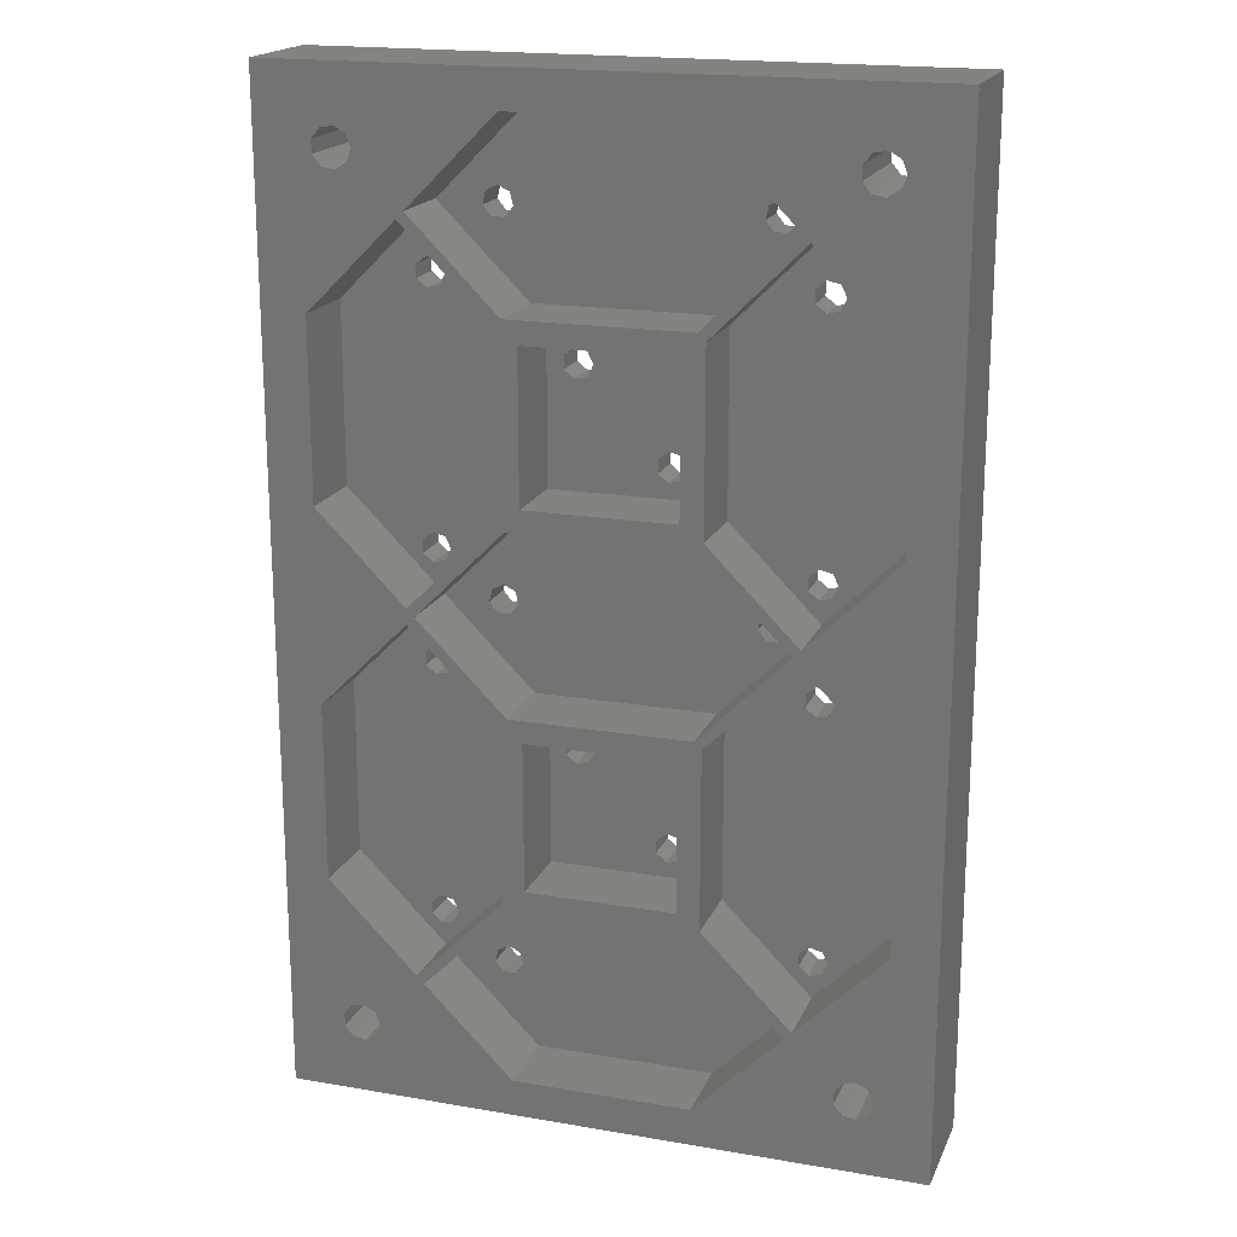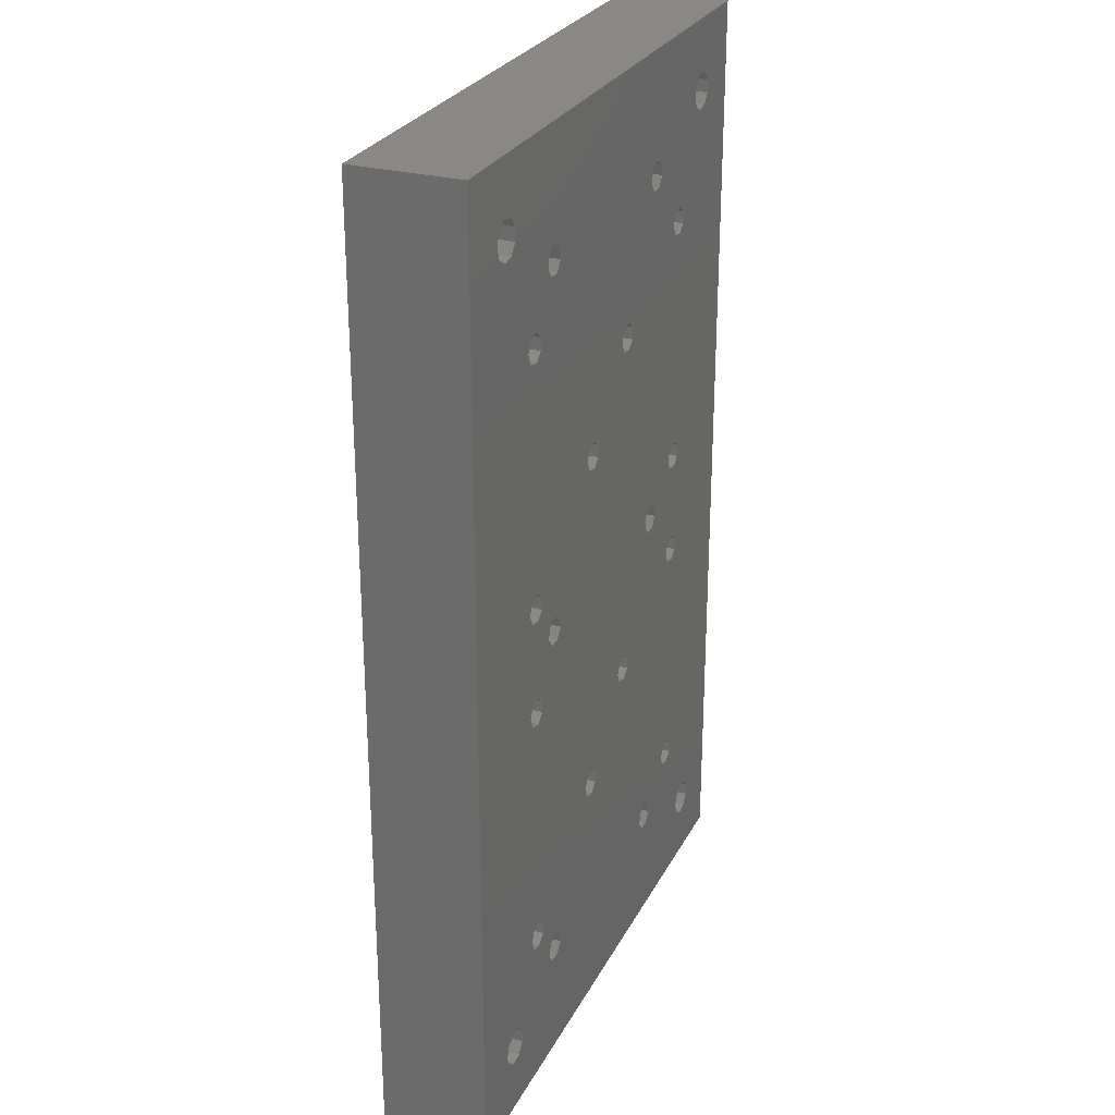
<metadata>
{"format":"stl","ext":"stl","renderer":"f3d","projection":"perspective","resolution":1024,"background":"white","views":[{"elev":18.6,"azim":18.3,"up":"+Y"},{"elev":27.3,"azim":112.5,"up":"+Y"}]}
</metadata>
<code>
# stl→obj: 432 verts, 948 faces
v 17.55 56.05 5
v 30 30 5
v 19.25 56.44 5
v 19.25 24.56 5
v 20 23 5
v 17.55 24.95 5
v 6 54 5
v 16.2 57.13 5
v 6 30 5
v 30 54 5
v 20 58 5
v 19.25 59.56 5
v 18 66 5
v 17.55 59.95 5
v 16.2 58.87 5
v 16.2 23.87 5
v 19.25 21.44 5
v 18 18 5
v 17.55 21.05 5
v 16.2 22.13 5
v 18 66 15
v 30 54 15
v 19 17 15
v 11.99 11.67 15
v 12.6 10 15
v 18 18 15
v 10.45 12.56 15
v 6 30 15
v 0 0 15
v 7.557 10.89 15
v 8.7 12.25 15
v 19 117 15
v 11.99 122.3 15
v 18 116 15
v 10.45 121.4 15
v 6 104 15
v 8.7 121.7 15
v 7.557 123.1 15
v 33 82 15
v 30 80 15
v 31 79 15
v 19 67 15
v 18 68 15
v 33 32 15
v 30 30 15
v 31 29 15
v 56 80 15
v 53 82 15
v 55 79 15
v 33 102 15
v 30 104 15
v 31 105 15
v 56 30 15
v 53 32 15
v 55 29 15
v 33 52 15
v 31 55 15
v 6 80 15
v 6 54 15
v 67 17 15
v 68 18 15
v 56 54 15
v 53 52 15
v 55 55 15
v 67 117 15
v 56 104 15
v 68 116 15
v 53 102 15
v 55 105 15
v 67 67 15
v 68 66 15
v 80 30 15
v 77.99 11.67 15
v 78.6 10 15
v 76.45 12.56 15
v 74.7 12.25 15
v 73.56 10.89 15
v 68 68 15
v 80 54 15
v 80 80 15
v 86 134 15
v 80 104 15
v 78.6 124 15
v 77.99 125.7 15
v 76.45 126.6 15
v 74.7 126.3 15
v 73.56 123.1 15
v 73.56 124.9 15
v 55 129 15
v 31 129 15
v 12.6 124 15
v 11.99 125.7 15
v 10.45 126.6 15
v 0 134 15
v 7.557 124.9 15
v 8.7 126.3 15
v 86 0 15
v 77.99 8.329 15
v 76.45 7.439 15
v 74.7 7.748 15
v 73.56 9.111 15
v 55 5 15
v 31 5 15
v 11.99 8.329 15
v 10.45 7.439 15
v 8.7 7.748 15
v 7.557 9.111 15
v 77.99 122.3 15
v 76.45 121.4 15
v 74.7 121.7 15
v 19.25 21.44 0
v 20 23 0
v 17.55 21.05 0
v 16.2 22.13 0
v 7.557 10.89 0
v 16.2 57.13 0
v 8.7 12.25 0
v 16.2 72.13 0
v 11.99 122.3 0
v 12.6 124 0
v 0 0 0
v 10.45 121.4 0
v 16.2 58.87 0
v 8.7 121.7 0
v 7.557 123.1 0
v 17.55 74.95 0
v 35.2 97.13 0
v 19.25 74.56 0
v 19.25 106.4 0
v 20 108 0
v 17.55 106 0
v 16.2 73.87 0
v 16.2 107.1 0
v 17.55 59.95 0
v 25.05 66.56 0
v 19.25 59.56 0
v 19.25 71.44 0
v 20 73 0
v 17.55 71.05 0
v 17.55 24.95 0
v 35.2 47.13 0
v 19.25 24.56 0
v 19.25 56.44 0
v 20 58 0
v 17.55 56.05 0
v 16.2 23.87 0
v 27 69 0
v 27.87 115.2 0
v 28.95 116.6 0
v 36.55 96.05 0
v 25.44 68.25 0
v 27 19 0
v 27.87 65.2 0
v 28.95 66.56 0
v 36.55 46.05 0
v 25.44 18.25 0
v 25.05 16.55 0
v 28.56 68.25 0
v 48.55 84.05 0
v 47.2 85.13 0
v 38.25 96.44 0
v 39 98 0
v 38.25 49.56 0
v 36.55 49.95 0
v 35.2 48.87 0
v 61.13 65.2 0
v 39 48 0
v 60.05 66.56 0
v 50.25 84.44 0
v 51 86 0
v 50.25 37.56 0
v 48.55 37.95 0
v 38.25 46.44 0
v 47.2 36.87 0
v 50.25 87.56 0
v 67.56 106 0
v 66.2 107.1 0
v 62.87 115.2 0
v 63.95 116.6 0
v 63.56 68.25 0
v 62 69 0
v 60.44 68.25 0
v 67.56 56.05 0
v 51 36 0
v 66.2 57.13 0
v 62.87 65.2 0
v 63.95 66.56 0
v 63.56 18.25 0
v 62 19 0
v 50.25 34.44 0
v 60.44 18.25 0
v 48.55 34.05 0
v 60.05 16.55 0
v 69.25 74.56 0
v 70 108 0
v 70 73 0
v 69.25 106.4 0
v 67.56 74.95 0
v 66.2 73.87 0
v 69.25 59.56 0
v 70 58 0
v 69.25 71.44 0
v 67.56 59.95 0
v 66.2 58.87 0
v 67.56 71.05 0
v 69.25 24.56 0
v 70 23 0
v 69.25 56.44 0
v 67.56 24.95 0
v 66.2 23.87 0
v 86 0 0
v 77.99 122.3 0
v 86 134 0
v 77.99 11.67 0
v 76.45 12.56 0
v 69.25 21.44 0
v 74.7 12.25 0
v 78.6 124 0
v 63.95 16.55 0
v 73.56 10.89 0
v 78.6 10 0
v 77.99 8.329 0
v 76.45 7.439 0
v 74.7 7.748 0
v 62.87 15.2 0
v 73.56 9.111 0
v 76.45 121.4 0
v 67.56 21.05 0
v 66.2 22.13 0
v 66.2 72.13 0
v 61.13 15.2 0
v 28.95 16.55 0
v 47.2 35.13 0
v 28.56 18.25 0
v 27.87 15.2 0
v 11.99 8.329 0
v 26.13 65.2 0
v 12.6 10 0
v 26.13 15.2 0
v 10.45 12.56 0
v 11.99 11.67 0
v 10.45 7.439 0
v 7.557 9.111 0
v 0 134 0
v 8.7 7.748 0
v 77.99 125.7 0
v 76.45 126.6 0
v 74.7 126.3 0
v 69.25 109.6 0
v 74.7 121.7 0
v 73.56 123.1 0
v 67.56 110 0
v 66.2 108.9 0
v 63.56 118.2 0
v 73.56 124.9 0
v 62 119 0
v 27 119 0
v 60.44 118.2 0
v 61.13 115.2 0
v 38.25 99.56 0
v 48.55 87.95 0
v 47.2 86.87 0
v 60.05 116.6 0
v 36.55 99.95 0
v 35.2 98.87 0
v 28.56 118.2 0
v 11.99 125.7 0
v 26.13 115.2 0
v 19.25 109.6 0
v 25.05 116.6 0
v 17.55 110 0
v 16.2 108.9 0
v 25.44 118.2 0
v 10.45 126.6 0
v 8.7 126.3 0
v 7.557 124.9 0
v 17.55 106 5
v 30 80 5
v 19.25 106.4 5
v 19.25 74.56 5
v 20 73 5
v 17.55 74.95 5
v 6 104 5
v 16.2 107.1 5
v 6 80 5
v 30 104 5
v 20 108 5
v 19.25 109.6 5
v 18 116 5
v 17.55 110 5
v 16.2 108.9 5
v 16.2 73.87 5
v 19.25 71.44 5
v 18 68 5
v 17.55 71.05 5
v 16.2 72.13 5
v 67.56 56.05 5
v 80 30 5
v 69.25 56.44 5
v 69.25 24.56 5
v 70 23 5
v 67.56 24.95 5
v 56 54 5
v 66.2 57.13 5
v 56 30 5
v 80 54 5
v 70 58 5
v 69.25 59.56 5
v 68 66 5
v 67.56 59.95 5
v 66.2 58.87 5
v 66.2 23.87 5
v 69.25 21.44 5
v 68 18 5
v 67.56 21.05 5
v 66.2 22.13 5
v 67.56 106 5
v 80 80 5
v 69.25 106.4 5
v 69.25 74.56 5
v 70 73 5
v 67.56 74.95 5
v 56 104 5
v 66.2 107.1 5
v 56 80 5
v 80 104 5
v 70 108 5
v 69.25 109.6 5
v 68 116 5
v 67.56 110 5
v 66.2 108.9 5
v 66.2 73.87 5
v 69.25 71.44 5
v 68 68 5
v 67.56 71.05 5
v 66.2 72.13 5
v 27.87 15.2 5
v 31 5 5
v 28.95 16.55 5
v 26.13 15.2 5
v 19 17 5
v 25.05 16.55 5
v 67 17 5
v 63.56 18.25 5
v 63.95 16.55 5
v 55 29 5
v 60.44 18.25 5
v 60.05 16.55 5
v 62 19 5
v 62.87 15.2 5
v 55 5 5
v 61.13 15.2 5
v 31 29 5
v 28.56 18.25 5
v 27 19 5
v 25.44 18.25 5
v 27.87 65.2 5
v 31 55 5
v 28.95 66.56 5
v 26.13 65.2 5
v 19 67 5
v 25.05 66.56 5
v 67 67 5
v 63.56 68.25 5
v 63.95 66.56 5
v 55 79 5
v 60.44 68.25 5
v 60.05 66.56 5
v 62 69 5
v 62.87 65.2 5
v 55 55 5
v 61.13 65.2 5
v 31 79 5
v 28.56 68.25 5
v 27 69 5
v 25.44 68.25 5
v 27.87 115.2 5
v 31 105 5
v 28.95 116.6 5
v 26.13 115.2 5
v 19 117 5
v 25.05 116.6 5
v 67 117 5
v 63.56 118.2 5
v 63.95 116.6 5
v 55 129 5
v 60.44 118.2 5
v 60.05 116.6 5
v 62 119 5
v 62.87 115.2 5
v 55 105 5
v 61.13 115.2 5
v 31 129 5
v 28.56 118.2 5
v 27 119 5
v 25.44 118.2 5
v 53 32 5
v 53 52 5
v 51 36 5
v 50.25 37.56 5
v 48.55 37.95 5
v 39 48 5
v 38.25 46.44 5
v 47.2 36.87 5
v 38.25 49.56 5
v 33 52 5
v 35.2 48.87 5
v 35.2 47.13 5
v 36.55 49.95 5
v 50.25 34.44 5
v 48.55 34.05 5
v 36.55 46.05 5
v 33 32 5
v 47.2 35.13 5
v 53 82 5
v 53 102 5
v 51 86 5
v 50.25 87.56 5
v 48.55 87.95 5
v 39 98 5
v 38.25 96.44 5
v 47.2 86.87 5
v 38.25 99.56 5
v 33 102 5
v 35.2 98.87 5
v 35.2 97.13 5
v 36.55 99.95 5
v 50.25 84.44 5
v 48.55 84.05 5
v 36.55 96.05 5
v 33 82 5
v 47.2 85.13 5
f 1 2 3
f 2 4 5
f 6 2 1
f 2 6 4
f 7 1 8
f 1 9 6
f 3 10 11
f 10 12 11
f 13 12 10
f 13 14 12
f 13 15 14
f 7 8 15
f 6 9 16
f 1 7 9
f 7 15 13
f 10 3 2
f 17 2 5
f 17 18 2
f 19 18 17
f 20 18 19
f 20 9 18
f 16 9 20
f 10 21 13
f 21 10 22
f 23 24 25
f 26 27 24
f 28 27 26
f 29 30 28
f 31 28 30
f 27 28 31
f 32 33 34
f 35 34 33
f 36 35 37
f 35 36 34
f 36 37 38
f 39 40 41
f 40 42 41
f 42 40 43
f 44 45 46
f 45 23 46
f 23 45 26
f 47 48 49
f 39 49 48
f 39 41 49
f 50 51 39
f 40 39 51
f 32 51 52
f 51 32 34
f 53 54 55
f 44 55 54
f 44 46 55
f 56 22 44
f 45 44 22
f 42 22 57
f 21 42 43
f 42 21 22
f 58 21 43
f 21 58 59
f 53 60 61
f 53 55 60
f 62 63 53
f 54 53 63
f 64 56 63
f 22 56 57
f 57 56 64
f 65 66 67
f 68 66 69
f 69 66 65
f 70 62 71
f 63 62 64
f 64 62 70
f 72 73 74
f 72 75 73
f 61 75 72
f 75 61 76
f 60 77 61
f 76 61 77
f 78 79 80
f 78 71 79
f 78 70 71
f 47 70 78
f 47 49 70
f 66 68 47
f 48 47 68
f 69 50 68
f 51 50 52
f 52 50 69
f 80 81 82
f 81 83 82
f 81 84 83
f 81 85 84
f 81 86 85
f 65 87 88
f 87 65 67
f 88 89 65
f 86 89 88
f 81 89 86
f 81 90 89
f 91 32 90
f 33 32 91
f 90 92 91
f 90 93 92
f 94 38 95
f 94 58 36
f 58 94 59
f 29 59 94
f 38 94 36
f 96 94 95
f 93 94 96
f 90 94 93
f 94 90 81
f 81 80 97
f 79 97 80
f 72 97 79
f 74 97 72
f 98 97 74
f 99 97 98
f 100 97 99
f 77 60 101
f 102 101 60
f 102 100 101
f 102 97 100
f 103 97 102
f 24 23 26
f 23 25 103
f 104 103 25
f 105 103 104
f 103 29 97
f 105 29 103
f 106 29 105
f 107 29 106
f 30 29 107
f 59 29 28
f 108 82 83
f 109 82 108
f 67 109 110
f 67 110 87
f 109 67 82
f 59 13 21
f 13 59 7
f 28 7 59
f 7 28 9
f 26 9 28
f 9 26 18
f 18 45 2
f 45 18 26
f 2 22 10
f 22 2 45
f 111 5 112
f 5 111 17
f 113 20 19
f 20 113 114
f 115 116 117
f 118 119 120
f 121 116 115
f 118 122 119
f 116 121 123
f 118 124 122
f 123 121 118
f 118 125 124
f 126 127 128
f 127 129 130
f 131 127 126
f 127 131 129
f 132 131 126
f 131 132 133
f 134 135 136
f 135 137 138
f 139 135 134
f 135 139 137
f 123 139 134
f 139 123 118
f 140 141 142
f 141 143 144
f 145 141 140
f 141 145 143
f 146 145 140
f 145 146 116
f 128 147 138
f 127 148 149
f 147 128 150
f 127 130 148
f 138 147 151
f 138 151 135
f 150 128 127
f 142 152 112
f 141 153 154
f 152 142 155
f 141 144 153
f 112 152 156
f 111 156 157
f 155 142 141
f 158 159 154
f 160 161 162
f 154 163 164
f 159 158 160
f 154 164 165
f 160 150 161
f 163 166 167
f 168 169 170
f 167 171 172
f 166 163 168
f 173 172 174
f 168 159 169
f 175 176 170
f 177 178 179
f 170 180 181
f 176 175 177
f 170 181 182
f 170 182 168
f 162 177 175
f 171 183 184
f 185 186 187
f 184 188 189
f 183 171 185
f 190 189 191
f 192 191 193
f 185 166 186
f 194 195 196
f 194 197 195
f 198 197 194
f 198 176 197
f 170 198 199
f 198 170 176
f 200 196 201
f 200 202 196
f 187 200 203
f 200 187 202
f 187 203 204
f 202 187 205
f 206 201 207
f 206 208 201
f 209 208 206
f 209 183 208
f 184 209 210
f 209 184 183
f 196 211 201
f 212 213 196
f 207 214 215
f 211 196 213
f 216 215 217
f 213 212 218
f 219 217 220
f 195 212 196
f 214 211 221
f 211 222 221
f 211 223 222
f 211 224 223
f 225 220 226
f 212 195 227
f 214 207 201
f 215 216 207
f 217 219 216
f 216 219 228
f 228 188 229
f 229 188 210
f 184 210 188
f 180 205 187
f 205 180 230
f 230 180 199
f 185 187 204
f 188 228 219
f 231 226 224
f 220 225 219
f 121 224 211
f 226 231 225
f 167 185 171
f 185 167 166
f 189 190 184
f 191 192 190
f 232 192 193
f 155 174 233
f 154 168 163
f 168 154 159
f 172 173 167
f 234 192 232
f 192 234 233
f 174 155 173
f 232 193 231
f 154 165 141
f 147 160 158
f 233 152 155
f 152 233 234
f 224 235 231
f 231 235 232
f 224 236 235
f 136 237 144
f 153 144 237
f 156 111 112
f 238 157 239
f 157 113 111
f 240 113 241
f 113 240 114
f 117 114 240
f 114 117 146
f 146 117 116
f 118 120 132
f 132 120 133
f 157 241 113
f 241 157 238
f 235 236 239
f 239 236 238
f 224 242 236
f 121 115 243
f 244 118 121
f 118 244 125
f 245 121 243
f 242 121 245
f 224 121 242
f 201 211 214
f 246 213 218
f 247 213 246
f 248 213 247
f 249 227 195
f 227 249 250
f 179 250 249
f 250 179 251
f 179 249 252
f 179 252 253
f 170 199 180
f 177 179 253
f 254 251 179
f 251 254 255
f 256 255 254
f 255 256 248
f 257 248 256
f 257 256 258
f 177 259 178
f 177 162 259
f 260 259 162
f 162 175 261
f 162 261 262
f 160 162 262
f 259 260 263
f 149 263 260
f 149 260 264
f 160 147 150
f 127 149 265
f 149 264 265
f 263 149 258
f 266 258 149
f 257 258 266
f 267 248 257
f 237 136 135
f 148 130 268
f 269 268 130
f 268 269 270
f 271 270 269
f 120 270 271
f 120 271 272
f 133 120 272
f 270 120 273
f 120 257 273
f 267 257 120
f 274 248 267
f 244 248 274
f 248 244 213
f 275 244 274
f 276 244 275
f 125 244 276
f 20 146 16
f 146 20 114
f 146 6 16
f 6 146 140
f 140 4 6
f 4 140 142
f 111 19 17
f 19 111 113
f 112 4 142
f 4 112 5
f 143 11 144
f 11 143 3
f 8 123 15
f 123 8 116
f 123 14 15
f 14 123 134
f 134 12 14
f 12 134 136
f 145 8 1
f 8 145 116
f 143 1 3
f 1 143 145
f 144 12 136
f 12 144 11
f 277 278 279
f 278 280 281
f 282 278 277
f 278 282 280
f 283 277 284
f 277 285 282
f 279 286 287
f 286 288 287
f 289 288 286
f 289 290 288
f 289 291 290
f 283 284 291
f 282 285 292
f 277 283 285
f 283 291 289
f 286 279 278
f 293 278 281
f 293 294 278
f 295 294 293
f 296 294 295
f 296 285 294
f 292 285 296
f 286 34 289
f 34 286 51
f 36 289 34
f 289 36 283
f 58 283 36
f 283 58 285
f 43 285 58
f 285 43 294
f 294 40 278
f 40 294 43
f 278 51 286
f 51 278 40
f 137 281 138
f 281 137 293
f 139 296 295
f 296 139 118
f 296 132 292
f 132 296 118
f 132 282 292
f 282 132 126
f 126 280 282
f 280 126 128
f 137 295 293
f 295 137 139
f 138 280 128
f 280 138 281
f 129 287 130
f 287 129 279
f 284 272 291
f 272 284 133
f 272 290 291
f 290 272 271
f 271 288 290
f 288 271 269
f 131 284 277
f 284 131 133
f 129 277 279
f 277 129 131
f 130 288 269
f 288 130 287
f 297 298 299
f 298 300 301
f 302 298 297
f 298 302 300
f 303 297 304
f 297 305 302
f 299 306 307
f 306 308 307
f 309 308 306
f 309 310 308
f 309 311 310
f 303 304 311
f 302 305 312
f 297 303 305
f 303 311 309
f 306 299 298
f 313 298 301
f 313 314 298
f 315 314 313
f 316 314 315
f 316 305 314
f 312 305 316
f 306 71 309
f 71 306 79
f 62 309 71
f 309 62 303
f 53 303 62
f 303 53 305
f 61 305 53
f 305 61 314
f 314 72 298
f 72 314 61
f 298 79 306
f 79 298 72
f 216 301 207
f 301 216 313
f 228 316 315
f 316 228 229
f 316 210 312
f 210 316 229
f 210 302 312
f 302 210 209
f 209 300 302
f 300 209 206
f 216 315 313
f 315 216 228
f 207 300 206
f 300 207 301
f 208 307 201
f 307 208 299
f 304 204 311
f 204 304 185
f 204 310 311
f 310 204 203
f 203 308 310
f 308 203 200
f 183 304 297
f 304 183 185
f 208 297 299
f 297 208 183
f 201 308 200
f 308 201 307
f 317 318 319
f 318 320 321
f 322 318 317
f 318 322 320
f 323 317 324
f 317 325 322
f 319 326 327
f 326 328 327
f 329 328 326
f 329 330 328
f 329 331 330
f 323 324 331
f 322 325 332
f 317 323 325
f 323 331 329
f 326 319 318
f 333 318 321
f 333 334 318
f 335 334 333
f 336 334 335
f 336 325 334
f 332 325 336
f 326 67 329
f 67 326 82
f 66 329 67
f 329 66 323
f 47 323 66
f 323 47 325
f 78 325 47
f 325 78 334
f 334 80 318
f 80 334 78
f 318 82 326
f 82 318 80
f 202 321 196
f 321 202 333
f 205 336 335
f 336 205 230
f 336 199 332
f 199 336 230
f 199 322 332
f 322 199 198
f 198 320 322
f 320 198 194
f 202 335 333
f 335 202 205
f 196 320 194
f 320 196 321
f 197 327 195
f 327 197 319
f 324 253 331
f 253 324 177
f 253 330 331
f 330 253 252
f 252 328 330
f 328 252 249
f 176 324 317
f 324 176 177
f 197 317 319
f 317 197 176
f 195 328 249
f 328 195 327
f 337 338 339
f 340 338 337
f 341 340 342
f 340 341 338
f 343 344 345
f 346 344 343
f 347 346 348
f 349 346 347
f 344 346 349
f 350 343 345
f 350 351 343
f 352 351 350
f 348 351 352
f 339 348 346
f 339 346 353
f 348 339 351
f 351 339 338
f 353 354 339
f 353 355 354
f 353 356 355
f 356 341 342
f 341 356 353
f 23 353 46
f 353 23 341
f 103 341 23
f 341 103 338
f 351 103 102
f 103 351 338
f 351 60 343
f 60 351 102
f 343 55 346
f 55 343 60
f 353 55 46
f 55 353 346
f 189 344 349
f 344 189 188
f 225 345 219
f 345 225 350
f 225 352 350
f 352 225 231
f 352 193 348
f 193 352 231
f 348 191 347
f 191 348 193
f 219 344 188
f 344 219 345
f 191 349 347
f 349 191 189
f 152 354 355
f 354 152 234
f 235 340 337
f 340 235 239
f 340 157 342
f 157 340 239
f 342 156 356
f 156 342 157
f 235 339 232
f 339 235 337
f 232 354 234
f 354 232 339
f 156 355 356
f 355 156 152
f 357 358 359
f 360 358 357
f 361 360 362
f 360 361 358
f 363 364 365
f 366 364 363
f 367 366 368
f 369 366 367
f 364 366 369
f 370 363 365
f 370 371 363
f 372 371 370
f 368 371 372
f 359 368 366
f 359 366 373
f 368 359 371
f 371 359 358
f 373 374 359
f 373 375 374
f 373 376 375
f 376 361 362
f 361 376 373
f 42 373 41
f 373 42 361
f 57 361 42
f 361 57 358
f 371 57 64
f 57 371 358
f 371 70 363
f 70 371 64
f 363 49 366
f 49 363 70
f 373 49 41
f 49 373 366
f 181 364 369
f 364 181 180
f 186 365 187
f 365 186 370
f 186 372 370
f 372 186 166
f 372 168 368
f 168 372 166
f 368 182 367
f 182 368 168
f 187 364 180
f 364 187 365
f 182 369 367
f 369 182 181
f 147 374 375
f 374 147 158
f 153 360 357
f 360 153 237
f 360 135 362
f 135 360 237
f 362 151 376
f 151 362 135
f 153 359 154
f 359 153 357
f 154 374 158
f 374 154 359
f 151 375 376
f 375 151 147
f 377 378 379
f 380 378 377
f 381 380 382
f 380 381 378
f 383 384 385
f 386 384 383
f 387 386 388
f 389 386 387
f 384 386 389
f 390 383 385
f 390 391 383
f 392 391 390
f 388 391 392
f 379 388 386
f 379 386 393
f 388 379 391
f 391 379 378
f 393 394 379
f 393 395 394
f 393 396 395
f 396 381 382
f 381 396 393
f 32 393 90
f 393 32 381
f 52 381 32
f 381 52 378
f 391 52 69
f 52 391 378
f 391 65 383
f 65 391 69
f 383 89 386
f 89 383 65
f 393 89 90
f 89 393 386
f 256 384 389
f 384 256 254
f 178 385 179
f 385 178 390
f 178 392 390
f 392 178 259
f 392 263 388
f 263 392 259
f 388 258 387
f 258 388 263
f 179 384 254
f 384 179 385
f 258 389 387
f 389 258 256
f 257 394 395
f 394 257 266
f 148 380 377
f 380 148 268
f 380 270 382
f 270 380 268
f 382 273 396
f 273 382 270
f 148 379 149
f 379 148 377
f 149 394 266
f 394 149 379
f 273 395 396
f 395 273 257
f 397 63 398
f 63 397 54
f 398 399 397
f 398 400 399
f 398 401 400
f 402 401 398
f 401 403 404
f 403 401 402
f 398 405 402
f 406 405 398
f 407 406 408
f 409 406 407
f 405 406 409
f 410 397 399
f 411 397 410
f 412 404 403
f 413 404 412
f 413 412 408
f 411 413 397
f 414 413 411
f 404 413 414
f 413 408 406
f 44 406 56
f 406 44 413
f 406 63 56
f 63 406 398
f 397 44 54
f 44 397 413
f 190 399 184
f 399 190 410
f 414 174 404
f 174 414 233
f 174 401 404
f 401 174 172
f 172 400 401
f 400 172 171
f 192 414 411
f 414 192 233
f 190 411 410
f 411 190 192
f 184 400 171
f 400 184 399
f 173 402 167
f 402 173 403
f 408 165 407
f 165 408 141
f 165 409 407
f 409 165 164
f 164 405 409
f 405 164 163
f 155 408 412
f 408 155 141
f 173 412 403
f 412 173 155
f 167 405 163
f 405 167 402
f 415 68 416
f 68 415 48
f 416 417 415
f 416 418 417
f 416 419 418
f 420 419 416
f 419 421 422
f 421 419 420
f 416 423 420
f 424 423 416
f 425 424 426
f 427 424 425
f 423 424 427
f 428 415 417
f 429 415 428
f 430 422 421
f 431 422 430
f 431 430 426
f 429 431 415
f 432 431 429
f 422 431 432
f 431 426 424
f 39 424 50
f 424 39 431
f 424 68 50
f 68 424 416
f 415 39 48
f 39 415 431
f 169 417 170
f 417 169 428
f 159 432 429
f 432 159 160
f 432 262 422
f 262 432 160
f 262 419 422
f 419 262 261
f 261 418 419
f 418 261 175
f 169 429 428
f 429 169 159
f 170 418 175
f 418 170 417
f 161 420 162
f 420 161 421
f 150 426 430
f 426 150 127
f 426 265 425
f 265 426 127
f 265 427 425
f 427 265 264
f 264 423 427
f 423 264 260
f 161 430 421
f 430 161 150
f 162 423 260
f 423 162 420
f 97 213 81
f 213 97 211
f 121 94 244
f 94 121 29
f 213 94 81
f 94 213 244
f 121 97 29
f 97 121 211
f 236 25 238
f 25 236 104
f 240 24 27
f 24 240 241
f 238 24 241
f 24 238 25
f 117 27 31
f 27 117 240
f 106 243 107
f 243 106 245
f 30 117 31
f 117 30 115
f 107 115 30
f 115 107 243
f 236 105 104
f 105 236 242
f 242 106 105
f 106 242 245
f 222 74 221
f 74 222 98
f 215 73 75
f 73 215 214
f 221 73 214
f 73 221 74
f 217 75 76
f 75 217 215
f 100 226 101
f 226 100 224
f 101 220 77
f 220 101 226
f 77 217 76
f 217 77 220
f 222 99 98
f 99 222 223
f 223 100 99
f 100 223 224
f 119 91 120
f 91 119 33
f 274 92 93
f 92 274 267
f 120 92 267
f 92 120 91
f 275 93 96
f 93 275 274
f 37 125 38
f 125 37 124
f 38 276 95
f 276 38 125
f 95 275 96
f 275 95 276
f 119 35 33
f 35 119 122
f 122 37 35
f 37 122 124
f 212 83 218
f 83 212 108
f 247 84 85
f 84 247 246
f 218 84 246
f 84 218 83
f 248 85 86
f 85 248 247
f 110 251 87
f 251 110 250
f 88 248 86
f 248 88 255
f 87 255 88
f 255 87 251
f 212 109 108
f 109 212 227
f 227 110 109
f 110 227 250

</code>
